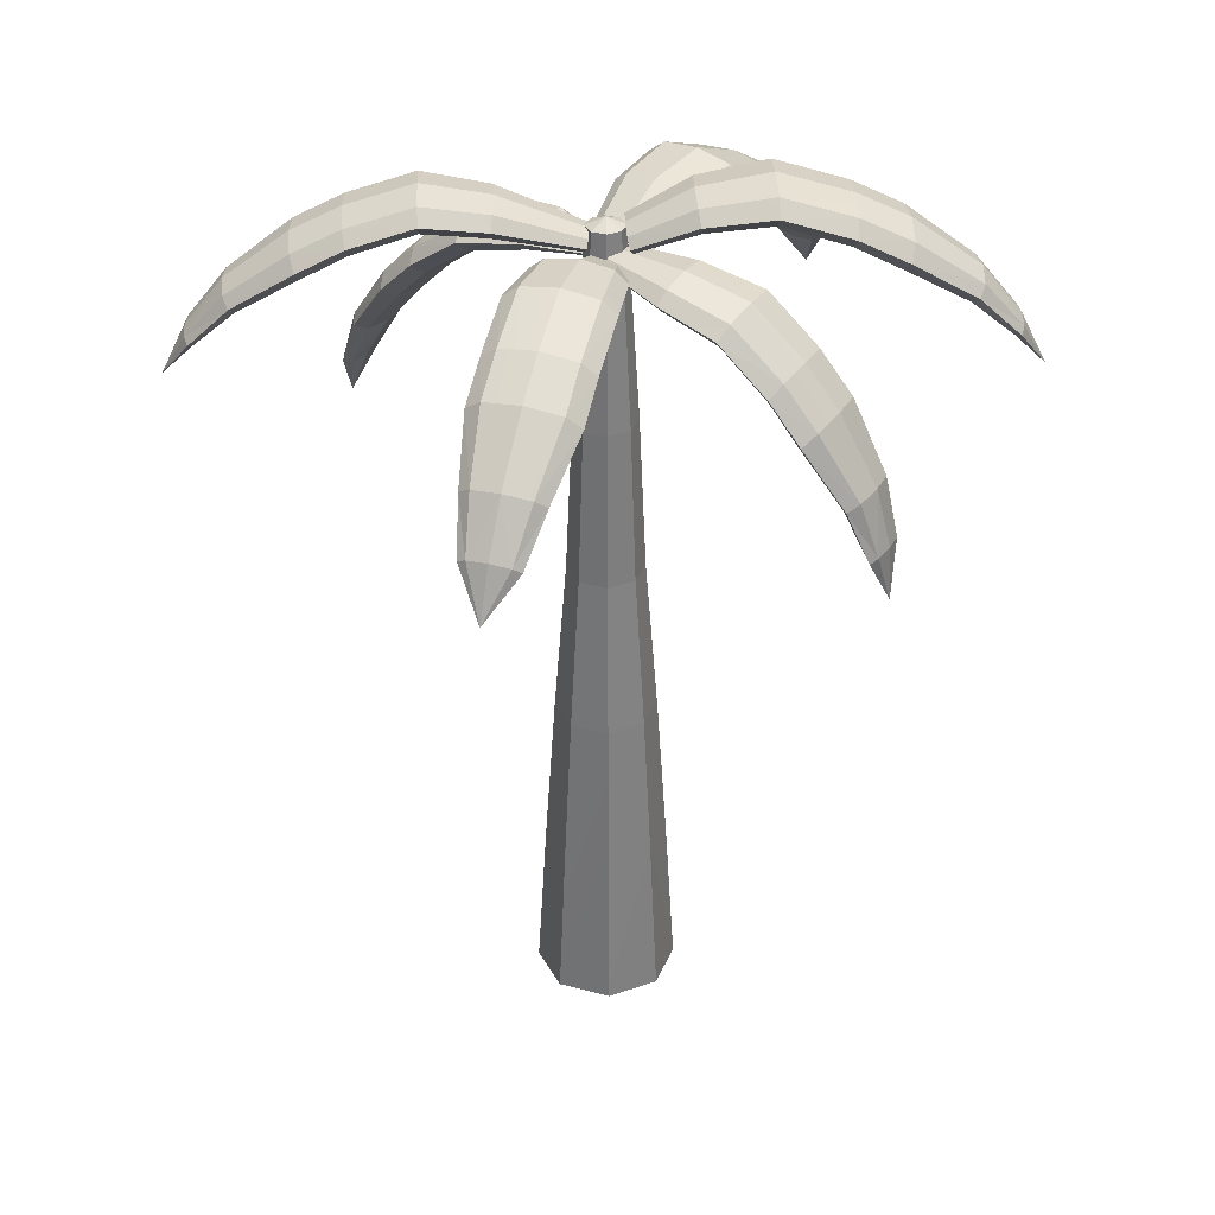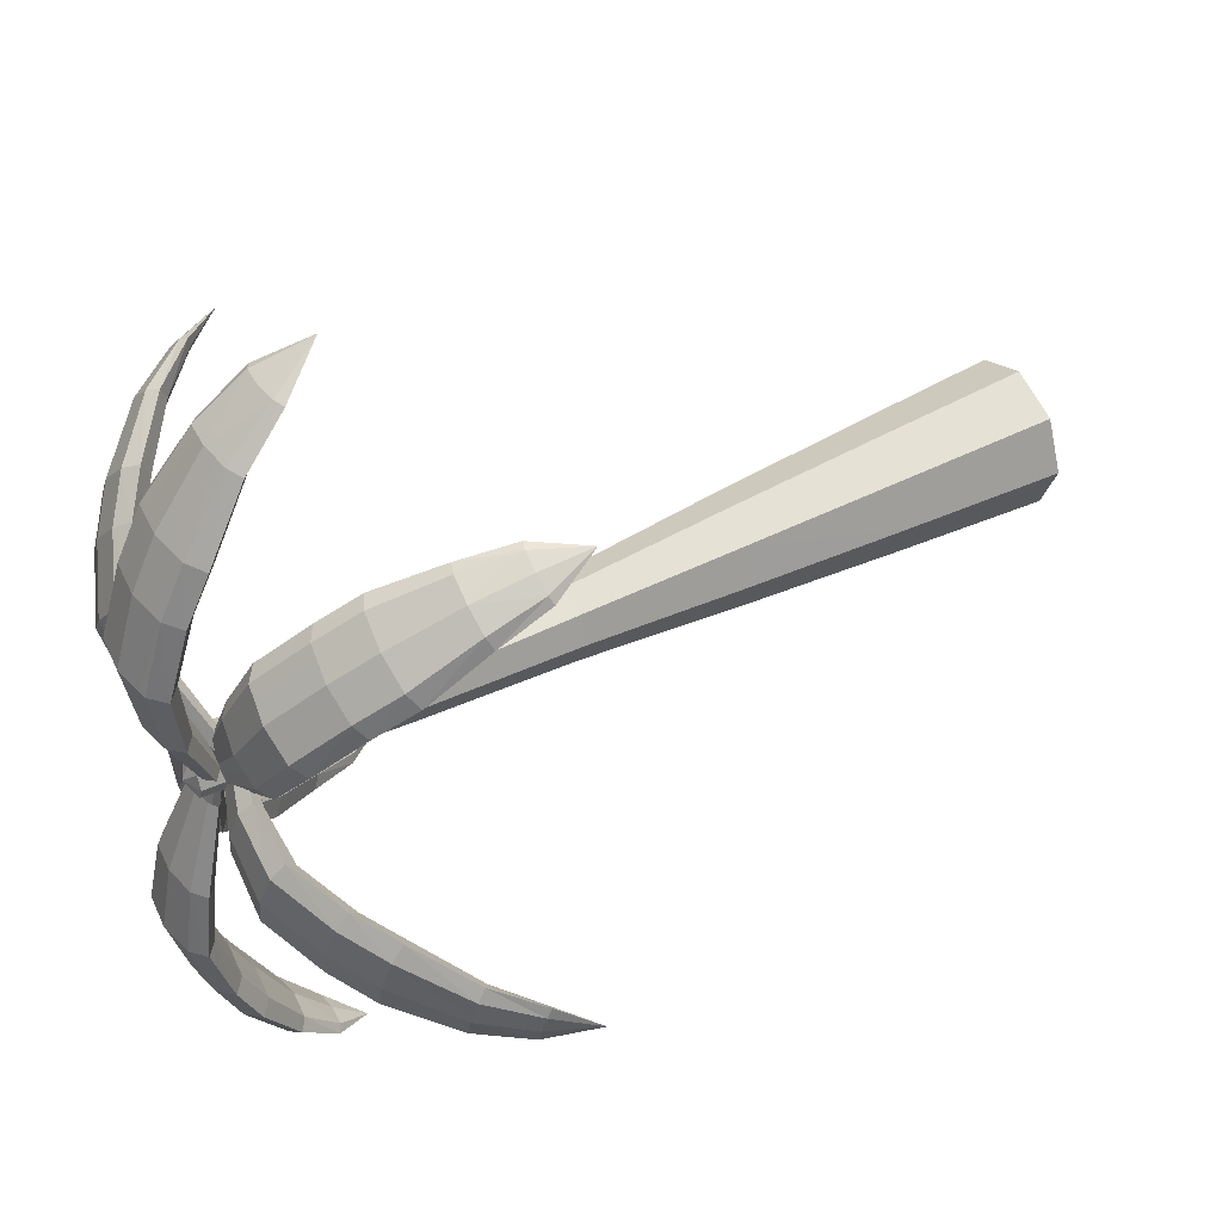
<metadata>
{"format":"obj","ext":"obj","renderer":"f3d","projection":"perspective","resolution":1024,"background":"white","views":[{"elev":34.2,"azim":-92.4,"up":"+Y"},{"elev":43.7,"azim":-121.5,"up":"+Z"}]}
</metadata>
<code>
o 円.002
v -0.1842 5.428 -0.1842
v -0.1602 7.085 1e-06
v -0.2605 5.428 1e-06
v 0.2605 5.428 1e-06
v 0.1132 7.085 -0.1132
v 0.1842 5.428 -0.1842
v 0 5.428 0.2605
v 0.1132 7.085 0.1132
v 0.1842 5.428 0.1842
v -0.1132 7.085 0.1132
v -0.1842 5.428 0.1842
v 0 5.428 -0.2605
v -0.1132 7.085 -0.1132
v 0 7.085 -0.1602
v 0.1602 7.085 1e-06
v 0 7.085 0.1602
v 0 -0 0.5926
v 0 0 0
v -0.4191 -0 0.4191
v 0.4191 -0 0.4191
v 0.5926 0 0
v 0.4191 0 -0.419
v 0 0 -0.5926
v -0.4191 0 -0.4191
v -0.5926 0 0
v 0.3554 6.587 2.768
v 0.1857 6.266 3.151
v 0.2526 6.662 2.814
v 0.004501 6.481 2.702
v 0.1857 6.176 3.1
v 0.2526 6.512 2.721
v -0.2436 6.512 2.721
v -0.2517 6.221 3.125
v -0.1767 6.176 3.1
v 0.004501 6.693 2.833
v -0.1767 6.266 3.151
v -0.2436 6.662 2.814
v 0.004501 6.285 3.161
v 0.2607 6.221 3.125
v 0.004501 6.157 3.089
v -0.3464 6.587 2.768
v 0.004501 5.841 3.381
v -0.1985 7.079 0.1489
v -0.3997 7.234 0.677
v -0.2826 7.009 0.1683
v -0.3244 7.439 1.243
v -0.4606 7.322 1.243
v -0.3244 7.26 1.834
v -0.4606 7.144 1.814
v -0.3244 7.055 2.256
v -0.4606 6.944 2.219
v -0.1985 6.939 0.1877
v 0.004501 7.093 0.7017
v 0.004501 6.91 0.1957
v -0.2813 7.134 0.6945
v 0.004501 7.156 1.243
v -0.3244 7.029 1.793
v 0.004501 6.981 1.784
v -0.3244 6.833 2.182
v 0.004501 6.787 2.167
v 0.2916 7.009 0.1683
v 0.2903 7.134 0.6945
v 0.4087 7.234 0.677
v 0.3334 7.205 1.243
v 0.4696 7.322 1.243
v 0.4696 7.144 1.814
v 0.3334 7.029 1.793
v 0.4696 6.944 2.219
v 0.3334 6.833 2.182
v 0.2075 7.079 0.1489
v 0.004501 7.376 0.6523
v 0.004501 7.108 0.1409
v 0.2903 7.335 0.6595
v 0.004501 7.488 1.243
v 0.3334 7.439 1.243
v 0.004501 7.307 1.843
v 0.3334 7.26 1.834
v 0.004501 7.101 2.272
v -0.2813 7.335 0.6595
v -0.3244 7.205 1.243
v 0.2075 6.939 0.1877
v 0.3334 7.055 2.256
v -0.3262 6.609 -2.793
v -0.1699 6.311 -3.15
v -0.2308 6.679 -2.837
v 0.000512 6.51 -2.733
v -0.1697 6.227 -3.103
v -0.2304 6.539 -2.75
v 0.2312 6.539 -2.752
v 0.2371 6.269 -3.128
v 0.1674 6.227 -3.104
v -3.7e-05 6.708 -2.856
v 0.1672 6.311 -3.151
v 0.2309 6.679 -2.839
v -0.001404 6.328 -3.16
v -0.2396 6.269 -3.126
v -0.001104 6.209 -3.093
v 0.3267 6.609 -2.796
v -0.002323 5.915 -3.365
v 0.2009 6.999 -0.1513
v 0.2749 7.305 -0.8346
v 0.3849 7.211 -0.8514
v 0.3125 7.402 -1.377
v 0.4392 7.293 -1.378
v 0.3101 7.235 -1.928
v 0.4369 7.128 -1.909
v 0.3083 7.045 -2.32
v 0.4352 6.941 -2.286
v 0.1379 6.947 -0.1655
v 0.008855 7.079 -0.8727
v -0.014 6.926 -0.1708
v 0.2748 7.118 -0.8672
v 0.006598 7.139 -1.376
v 0.3102 7.02 -1.889
v 0.004339 6.976 -1.88
v 0.3086 6.838 -2.251
v 0.002744 6.795 -2.235
v -0.2287 6.999 -0.1494
v -0.257 7.118 -0.8648
v -0.367 7.211 -0.848
v -0.2993 7.184 -1.375
v -0.426 7.293 -1.374
v -0.4284 7.128 -1.905
v -0.3016 7.02 -1.886
v -0.4301 6.941 -2.282
v -0.3032 6.838 -2.248
v -0.1658 7.051 -0.1352
v 0.009062 7.343 -0.8267
v -0.01381 7.073 -0.1298
v -0.2568 7.305 -0.8323
v 0.006598 7.447 -1.376
v -0.2993 7.402 -1.375
v 0.004094 7.279 -1.934
v -0.3018 7.235 -1.925
v 0.002306 7.087 -2.333
v 0.1381 7.051 -0.1365
v 0.3125 7.184 -1.377
v -0.1659 6.947 -0.1641
v -0.3036 7.045 -2.317
v 1.142 5.676 -1.97
v 1.416 5.283 -2.074
v 1.256 5.73 -1.964
v 1.353 5.603 -1.705
v 1.374 5.218 -2.016
v 1.182 5.624 -1.863
v 1.555 5.626 -1.59
v 1.723 5.253 -1.805
v 1.646 5.22 -1.817
v 1.457 5.753 -1.849
v 1.688 5.285 -1.875
v 1.629 5.732 -1.692
v 1.561 5.297 -1.986
v 1.339 5.25 -2.086
v 1.501 5.205 -1.905
v 1.669 5.68 -1.585
v 1.601 4.841 -2.038
v 0.1782 6.806 0.01946
v 0.6111 6.938 -0.3165
v 0.6806 6.859 -0.2513
v 0.998 6.876 -0.7124
v 1.081 6.773 -0.6098
v 1.277 6.545 -1.091
v 1.349 6.45 -0.9745
v 1.463 6.242 -1.344
v 1.528 6.155 -1.216
v 0.16 6.787 0.007228
v 0.4118 6.744 -0.4272
v 0.1168 6.779 -0.02385
v 0.598 6.778 -0.2972
v 0.7037 6.624 -0.8258
v 1.217 6.354 -1.007
v 0.9574 6.312 -1.17
v 1.387 6.067 -1.238
v 1.125 6.029 -1.397
v 0.05667 6.805 -0.06933
v 0.2309 6.776 -0.5653
v 0.1614 6.855 -0.6306
v 0.4648 6.665 -1.018
v 0.3821 6.768 -1.12
v 0.6507 6.445 -1.485
v 0.7228 6.35 -1.368
v 0.8291 6.151 -1.726
v 0.8934 6.064 -1.599
v 0.0749 6.824 -0.05709
v 0.4302 6.97 -0.4546
v 0.1181 6.832 -0.02602
v 0.244 6.936 -0.5847
v 0.7591 6.917 -0.9043
v 0.504 6.872 -1.073
v 1.043 6.583 -1.289
v 0.7831 6.542 -1.452
v 1.232 6.277 -1.546
v 0.1608 6.825 0.005689
v 0.9588 6.669 -0.6568
v 0.07404 6.786 -0.05556
v 0.9694 6.239 -1.704
v 2.276 6.262 1.269
v 2.442 5.922 1.58
v 2.255 6.323 1.378
v 2.021 6.156 1.479
v 2.4 5.843 1.543
v 2.179 6.193 1.311
v 1.895 6.172 1.674
v 2.171 5.864 1.882
v 2.193 5.828 1.808
v 2.129 6.339 1.573
v 2.235 5.906 1.845
v 1.971 6.302 1.741
v 2.347 5.93 1.72
v 2.464 5.885 1.507
v 2.288 5.819 1.668
v 1.874 6.233 1.783
v 2.486 5.498 1.804
v -0.0541 6.917 0.2179
v 0.3476 7.034 0.6989
v -0.09165 6.847 0.2839
v 0.8153 7.171 0.9832
v 0.7313 7.057 1.072
v 1.239 6.947 1.301
v 1.14 6.837 1.379
v 1.537 6.717 1.521
v 1.426 6.612 1.589
v 0.08758 6.765 0.07996
v 0.423 6.945 0.6128
v 0.5897 6.918 0.4037
v 0.9889 6.924 0.716
v 1.197 6.738 1.256
v 1.376 6.709 1.006
v 1.471 6.519 1.458
v 1.646 6.492 1.204
v 0.2369 6.871 -0.1366
v 0.7501 6.969 0.1942
v 0.8102 7.068 0.107
v 1.18 6.982 0.4797
v 1.264 7.096 0.3909
v 1.672 6.876 0.6974
v 1.573 6.766 0.7746
v 1.958 6.651 0.9082
v 1.848 6.546 0.9766
v 0.1782 6.934 -0.07945
v 0.5681 7.184 0.4022
v 0.05769 6.953 0.06737
v 0.7348 7.157 0.1931
v 1.006 7.23 0.7469
v 1.192 7.199 0.5016
v 1.436 7.004 1.07
v 1.615 6.975 0.8197
v 1.739 6.772 1.293
v 0.4078 7.133 0.6117
v -0.03297 6.784 0.2268
v 0.8032 6.955 0.9613
v 0.1994 6.801 -0.07055
v 1.913 6.744 1.039
v -0.98 5.488 2.024
v -1.223 5.074 2.122
v -1.097 5.535 2.032
v -1.21 5.421 1.774
v -1.183 5.015 2.056
v -1.027 5.441 1.917
v -1.423 5.441 1.678
v -1.552 5.044 1.879
v -1.472 5.015 1.882
v -1.309 5.555 1.937
v -1.512 5.073 1.948
v -1.492 5.535 1.794
v -1.376 5.086 2.048
v -1.143 5.044 2.125
v -1.32 5.003 1.955
v -1.539 5.488 1.687
v -1.388 4.625 2.07
v -0.2326 6.85 -0.03061
v -0.7004 6.902 0.4097
v -0.7834 6.809 0.3342
v -1.012 6.777 0.849
v -1.098 6.676 0.7468
v -1.238 6.406 1.226
v -1.316 6.315 1.109
v -1.385 6.076 1.47
v -1.456 5.995 1.343
v -0.1779 6.8 -0.005736
v -0.4452 6.679 0.5018
v -0.05315 6.779 0.0661
v -0.6777 6.717 0.3723
v -0.6959 6.535 0.918
v -1.176 6.224 1.123
v -0.9012 6.187 1.259
v -1.31 5.913 1.346
v -1.033 5.88 1.478
v 0.1161 6.851 0.1795
v -0.2222 6.718 0.6467
v -0.1392 6.81 0.7223
v -0.4431 6.577 1.091
v -0.3568 6.677 1.193
v -0.5746 6.315 1.555
v -0.6521 6.225 1.439
v -0.7153 5.995 1.789
v -0.7863 5.914 1.662
v -0.06332 6.922 0.08277
v -0.2449 6.902 0.6842
v -0.4774 6.94 0.5547
v -0.7589 6.818 1.022
v -0.4877 6.777 1.165
v -0.9892 6.444 1.405
v -0.7142 6.406 1.541
v -1.139 6.11 1.654
v -0.1851 6.901 0.006054
v -0.9672 6.576 0.7754
v 0.06864 6.8 0.1428
v 0.06144 6.901 0.1546
v -0.8613 6.076 1.786
v -2.337 6.092 -0.4874
v -2.596 5.769 -0.7494
v -2.358 6.163 -0.5899
v -2.173 6.018 -0.7835
v -2.542 5.69 -0.7373
v -2.26 6.032 -0.5675
v -2.126 6.057 -1.009
v -2.451 5.751 -1.132
v -2.444 5.708 -1.059
v -2.311 6.202 -0.8151
v -2.498 5.787 -1.071
v -2.224 6.187 -1.031
v -2.559 5.794 -0.913
v -2.589 5.726 -0.6767
v -2.482 5.683 -0.8958
v -2.147 6.127 -1.111
v -2.707 5.363 -0.9821
v 0.02823 6.78 -0.1788
v -0.3516 6.923 -0.574
v 0.03363 6.684 -0.1474
v -0.8936 7.056 -0.6576
v -0.8447 6.955 -0.7811
v -1.398 6.835 -0.823
v -1.331 6.737 -0.9407
v -1.75 6.607 -0.9424
v -1.669 6.514 -1.056
v -0.0266 6.65 -0.1545
v -0.4678 6.77 -0.2243
v -0.04451 6.644 -0.0176
v -0.3886 6.823 -0.4756
v -0.9529 6.779 -0.371
v -1.337 6.626 -0.8163
v -1.413 6.566 -0.5225
v -1.661 6.408 -0.9266
v -1.731 6.351 -0.631
v -0.06485 6.728 0.175
v -0.5427 6.795 0.03254
v -0.5696 6.883 0.1446
v -1.047 6.807 -0.07768
v -1.095 6.909 0.04577
v -1.582 6.691 -0.1139
v -1.515 6.593 -0.2316
v -1.92 6.468 -0.2287
v -1.838 6.376 -0.3419
v -0.03229 6.799 0.107
v -0.4534 7.037 -0.2051
v 0.02654 6.836 -0.07072
v -0.5326 6.984 0.04614
v -0.9873 7.085 -0.3643
v -1.071 7.024 -0.07296
v -1.499 6.862 -0.532
v -1.575 6.803 -0.2383
v -1.857 6.632 -0.6534
v -0.3785 7.012 -0.462
v -0.8692 6.84 -0.6624
v -0.05206 6.666 0.09359
v -1.927 6.574 -0.3578
v -0.3627 1.357 0.3627
v 0 1.357 0.5129
v -0.2999 2.714 0.2999
v 0 2.714 0.4241
v -0.2259 4.071 0.2259
v 0 4.071 0.3195
v 0.3627 1.357 0.3627
v 0.5129 1.357 0
v 0.2999 2.714 0.2999
v 0.4241 2.714 0
v 0.2259 4.071 0.2259
v 0.3195 4.071 1e-06
v 0.3627 1.357 -0.3627
v 0 1.357 -0.5129
v 0.2999 2.714 -0.2999
v 0 2.714 -0.4241
v 0.2259 4.071 -0.2259
v 0 4.071 -0.3195
v -0.3627 1.357 -0.3627
v -0.2999 2.714 -0.2999
v -0.2259 4.071 -0.2259
v -0.5129 1.357 0
v -0.4241 2.714 0
v -0.3195 4.071 1e-06
v 0 7.154 1e-06
f 1 3 2
f 4 6 5
f 7 9 8
f 3 11 10
f 12 1 13
f 6 12 14
f 9 4 15
f 11 7 16
f 17 19 18
f 17 18 20
f 20 18 21
f 21 18 22
f 22 18 23
f 24 18 25
f 25 18 19
f 23 18 24
f 26 28 27
f 29 31 30
f 32 34 33
f 35 37 36
f 35 38 27
f 31 26 39
f 29 40 34
f 41 33 36
f 33 34 42
f 36 33 42
f 38 36 42
f 27 38 42
f 39 27 42
f 40 30 42
f 40 42 34
f 30 39 42
f 43 45 44
f 44 47 46
f 47 49 48
f 49 51 50
f 51 41 37
f 52 54 53
f 55 53 56
f 56 58 57
f 58 60 59
f 60 29 32
f 61 63 62
f 63 65 64
f 64 65 66
f 67 66 68
f 69 68 26
f 70 72 71
f 73 71 74
f 75 74 76
f 77 76 78
f 78 35 28
f 43 79 71
f 79 46 74
f 46 48 76
f 48 50 78
f 78 50 37
f 45 52 55
f 44 55 80
f 80 57 49
f 57 59 51
f 59 32 41
f 81 62 53
f 62 64 56
f 56 64 67
f 58 67 69
f 60 69 31
f 70 73 63
f 63 73 75
f 65 75 77
f 66 77 82
f 68 82 28
f 83 85 84
f 86 88 87
f 89 91 90
f 92 94 93
f 92 95 84
f 88 83 96
f 86 97 91
f 98 90 93
f 90 91 99
f 93 90 99
f 95 93 99
f 84 95 99
f 96 84 99
f 97 87 99
f 97 99 91
f 87 96 99
f 100 102 101
f 102 104 103
f 104 106 105
f 106 108 107
f 108 98 94
f 109 111 110
f 112 110 113
f 113 115 114
f 115 117 116
f 117 86 89
f 118 120 119
f 120 122 121
f 121 122 123
f 124 123 125
f 126 125 83
f 127 129 128
f 130 128 131
f 132 131 133
f 134 133 135
f 135 92 85
f 136 101 128
f 101 103 131
f 103 105 133
f 105 107 135
f 135 107 94
f 100 109 112
f 102 112 137
f 137 114 106
f 114 116 108
f 116 89 98
f 138 119 110
f 119 121 113
f 113 121 124
f 115 124 126
f 117 126 88
f 118 127 130
f 120 130 132
f 122 132 134
f 123 134 139
f 125 139 85
f 140 142 141
f 143 145 144
f 146 148 147
f 149 151 150
f 149 152 141
f 145 140 153
f 143 154 148
f 155 147 150
f 147 148 156
f 150 147 156
f 152 150 156
f 141 152 156
f 153 141 156
f 154 144 156
f 154 156 148
f 144 153 156
f 157 159 158
f 159 161 160
f 161 163 162
f 163 165 164
f 165 155 151
f 166 168 167
f 169 167 170
f 170 172 171
f 172 174 173
f 174 143 146
f 175 177 176
f 177 179 178
f 178 179 180
f 181 180 182
f 183 182 140
f 184 186 185
f 187 185 188
f 189 188 190
f 191 190 192
f 192 149 142
f 193 158 185
f 158 160 188
f 160 162 190
f 162 164 192
f 192 164 151
f 157 166 169
f 159 169 194
f 194 171 163
f 171 173 165
f 173 146 155
f 195 176 167
f 176 178 170
f 170 178 181
f 172 181 183
f 174 183 145
f 175 184 187
f 177 187 189
f 179 189 191
f 180 191 196
f 182 196 142
f 197 199 198
f 200 202 201
f 203 205 204
f 206 208 207
f 206 209 198
f 202 197 210
f 200 211 205
f 212 204 207
f 204 205 213
f 207 204 213
f 209 207 213
f 198 209 213
f 210 198 213
f 211 201 213
f 211 213 205
f 201 210 213
f 214 216 215
f 215 218 217
f 218 220 219
f 220 222 221
f 222 212 208
f 223 225 224
f 224 225 226
f 226 228 227
f 228 230 229
f 230 200 203
f 231 233 232
f 233 235 234
f 234 235 236
f 237 236 238
f 239 238 197
f 240 242 241
f 243 241 244
f 245 244 246
f 247 246 248
f 248 206 199
f 242 214 249
f 249 217 244
f 217 219 246
f 219 221 248
f 248 221 208
f 216 250 224
f 215 224 251
f 251 227 220
f 227 229 222
f 229 203 212
f 252 232 225
f 232 234 226
f 226 234 237
f 228 237 239
f 230 239 202
f 231 240 243
f 233 243 245
f 235 245 247
f 236 247 253
f 238 253 199
f 254 256 255
f 257 259 258
f 260 262 261
f 263 265 264
f 263 266 255
f 259 254 267
f 257 268 262
f 269 261 264
f 261 262 270
f 264 261 270
f 266 264 270
f 255 266 270
f 267 255 270
f 268 258 270
f 268 270 262
f 258 267 270
f 271 273 272
f 273 275 274
f 275 277 276
f 277 279 278
f 279 269 265
f 280 282 281
f 283 281 284
f 284 286 285
f 286 288 287
f 288 257 260
f 289 291 290
f 291 293 292
f 292 293 294
f 295 294 296
f 297 296 254
f 298 300 299
f 299 300 301
f 302 301 303
f 304 303 305
f 305 263 256
f 306 272 300
f 272 274 301
f 274 276 303
f 276 278 305
f 305 278 265
f 271 280 283
f 273 283 307
f 307 285 277
f 285 287 279
f 287 260 269
f 282 308 290
f 290 292 284
f 284 292 295
f 286 295 297
f 288 297 259
f 309 299 291
f 291 299 302
f 293 302 304
f 294 304 310
f 296 310 256
f 311 313 312
f 314 316 315
f 317 319 318
f 320 322 321
f 320 323 312
f 316 311 324
f 314 325 319
f 326 318 321
f 318 319 327
f 321 318 327
f 323 321 327
f 312 323 327
f 324 312 327
f 325 315 327
f 325 327 319
f 315 324 327
f 328 330 329
f 329 332 331
f 332 334 333
f 334 336 335
f 336 326 322
f 337 339 338
f 340 338 341
f 341 343 342
f 343 345 344
f 345 314 317
f 346 348 347
f 348 350 349
f 349 350 351
f 352 351 353
f 354 353 311
f 355 357 356
f 358 356 359
f 360 359 361
f 362 361 363
f 363 320 313
f 328 364 356
f 364 331 359
f 331 333 361
f 333 335 363
f 363 335 322
f 330 337 340
f 329 340 365
f 365 342 334
f 342 344 336
f 344 317 326
f 339 366 347
f 347 349 341
f 341 349 352
f 343 352 354
f 345 354 316
f 355 358 348
f 348 358 360
f 350 360 362
f 351 362 367
f 353 367 313
f 17 369 368
f 369 371 370
f 371 373 372
f 372 373 7
f 21 375 374
f 375 377 376
f 377 379 378
f 378 379 4
f 23 381 380
f 381 383 382
f 383 385 384
f 384 385 12
f 23 24 386
f 381 386 387
f 383 387 388
f 385 388 1
f 25 19 368
f 389 368 370
f 390 370 372
f 391 372 11
f 17 20 374
f 369 374 376
f 371 376 378
f 373 378 9
f 21 22 380
f 375 380 382
f 377 382 384
f 379 384 6
f 24 25 389
f 386 389 390
f 387 390 391
f 388 391 3
f 387 376 382
f 13 2 392
f 14 13 392
f 5 14 392
f 15 5 392
f 2 10 392
f 10 16 392
f 16 8 392
f 15 392 8
f 1 2 13
f 4 5 15
f 7 8 16
f 3 10 2
f 12 13 14
f 6 14 5
f 9 15 8
f 11 16 10
f 26 27 39
f 29 30 40
f 32 33 41
f 35 36 38
f 35 27 28
f 31 39 30
f 29 34 32
f 41 36 37
f 43 44 79
f 44 46 79
f 47 48 46
f 49 50 48
f 51 37 50
f 52 53 55
f 55 56 80
f 56 57 80
f 58 59 57
f 60 32 59
f 61 62 81
f 63 64 62
f 64 66 67
f 67 68 69
f 69 26 31
f 70 71 73
f 73 74 75
f 75 76 77
f 77 78 82
f 78 28 82
f 43 71 72
f 79 74 71
f 46 76 74
f 48 78 76
f 78 37 35
f 45 55 44
f 44 80 47
f 80 49 47
f 57 51 49
f 59 41 51
f 81 53 54
f 62 56 53
f 56 67 58
f 58 69 60
f 60 31 29
f 70 63 61
f 63 75 65
f 65 77 66
f 66 82 68
f 68 28 26
f 83 84 96
f 86 87 97
f 89 90 98
f 92 93 95
f 92 84 85
f 88 96 87
f 86 91 89
f 98 93 94
f 100 101 136
f 102 103 101
f 104 105 103
f 106 107 105
f 108 94 107
f 109 110 112
f 112 113 137
f 113 114 137
f 115 116 114
f 117 89 116
f 118 119 138
f 120 121 119
f 121 123 124
f 124 125 126
f 126 83 88
f 127 128 130
f 130 131 132
f 132 133 134
f 134 135 139
f 135 85 139
f 136 128 129
f 101 131 128
f 103 133 131
f 105 135 133
f 135 94 92
f 100 112 102
f 102 137 104
f 137 106 104
f 114 108 106
f 116 98 108
f 138 110 111
f 119 113 110
f 113 124 115
f 115 126 117
f 117 88 86
f 118 130 120
f 120 132 122
f 122 134 123
f 123 139 125
f 125 85 83
f 140 141 153
f 143 144 154
f 146 147 155
f 149 150 152
f 149 141 142
f 145 153 144
f 143 148 146
f 155 150 151
f 157 158 193
f 159 160 158
f 161 162 160
f 163 164 162
f 165 151 164
f 166 167 169
f 169 170 194
f 170 171 194
f 172 173 171
f 174 146 173
f 175 176 195
f 177 178 176
f 178 180 181
f 181 182 183
f 183 140 145
f 184 185 187
f 187 188 189
f 189 190 191
f 191 192 196
f 192 142 196
f 193 185 186
f 158 188 185
f 160 190 188
f 162 192 190
f 192 151 149
f 157 169 159
f 159 194 161
f 194 163 161
f 171 165 163
f 173 155 165
f 195 167 168
f 176 170 167
f 170 181 172
f 172 183 174
f 174 145 143
f 175 187 177
f 177 189 179
f 179 191 180
f 180 196 182
f 182 142 140
f 197 198 210
f 200 201 211
f 203 204 212
f 206 207 209
f 206 198 199
f 202 210 201
f 200 205 203
f 212 207 208
f 214 215 249
f 215 217 249
f 218 219 217
f 220 221 219
f 222 208 221
f 223 224 250
f 224 226 251
f 226 227 251
f 228 229 227
f 230 203 229
f 231 232 252
f 233 234 232
f 234 236 237
f 237 238 239
f 239 197 202
f 240 241 243
f 243 244 245
f 245 246 247
f 247 248 253
f 248 199 253
f 242 249 241
f 249 244 241
f 217 246 244
f 219 248 246
f 248 208 206
f 216 224 215
f 215 251 218
f 251 220 218
f 227 222 220
f 229 212 222
f 252 225 223
f 232 226 225
f 226 237 228
f 228 239 230
f 230 202 200
f 231 243 233
f 233 245 235
f 235 247 236
f 236 253 238
f 238 199 197
f 254 255 267
f 257 258 268
f 260 261 269
f 263 264 266
f 263 255 256
f 259 267 258
f 257 262 260
f 269 264 265
f 271 272 306
f 273 274 272
f 275 276 274
f 277 278 276
f 279 265 278
f 280 281 283
f 283 284 307
f 284 285 307
f 286 287 285
f 288 260 287
f 289 290 308
f 291 292 290
f 292 294 295
f 295 296 297
f 297 254 259
f 298 299 309
f 299 301 302
f 302 303 304
f 304 305 310
f 305 256 310
f 306 300 298
f 272 301 300
f 274 303 301
f 276 305 303
f 305 265 263
f 271 283 273
f 273 307 275
f 307 277 275
f 285 279 277
f 287 269 279
f 282 290 281
f 290 284 281
f 284 295 286
f 286 297 288
f 288 259 257
f 309 291 289
f 291 302 293
f 293 304 294
f 294 310 296
f 296 256 254
f 311 312 324
f 314 315 325
f 317 318 326
f 320 321 323
f 320 312 313
f 316 324 315
f 314 319 317
f 326 321 322
f 328 329 364
f 329 331 364
f 332 333 331
f 334 335 333
f 336 322 335
f 337 338 340
f 340 341 365
f 341 342 365
f 343 344 342
f 345 317 344
f 346 347 366
f 348 349 347
f 349 351 352
f 352 353 354
f 354 311 316
f 355 356 358
f 358 359 360
f 360 361 362
f 362 363 367
f 363 313 367
f 328 356 357
f 364 359 356
f 331 361 359
f 333 363 361
f 363 322 320
f 330 340 329
f 329 365 332
f 365 334 332
f 342 336 334
f 344 326 336
f 339 347 338
f 347 341 338
f 341 352 343
f 343 354 345
f 345 316 314
f 355 348 346
f 348 360 350
f 350 362 351
f 351 367 353
f 353 313 311
f 17 368 19
f 369 370 368
f 371 372 370
f 372 7 11
f 21 374 20
f 375 376 374
f 377 378 376
f 378 4 9
f 23 380 22
f 381 382 380
f 383 384 382
f 384 12 6
f 23 386 381
f 381 387 383
f 383 388 385
f 385 1 12
f 25 368 389
f 389 370 390
f 390 372 391
f 391 11 3
f 17 374 369
f 369 376 371
f 371 378 373
f 373 9 7
f 21 380 375
f 375 382 377
f 377 384 379
f 379 6 4
f 24 389 386
f 386 390 387
f 387 391 388
f 388 3 1
f 376 370 371
f 370 376 390
f 390 376 387
f 387 382 383
f 382 376 377

</code>
